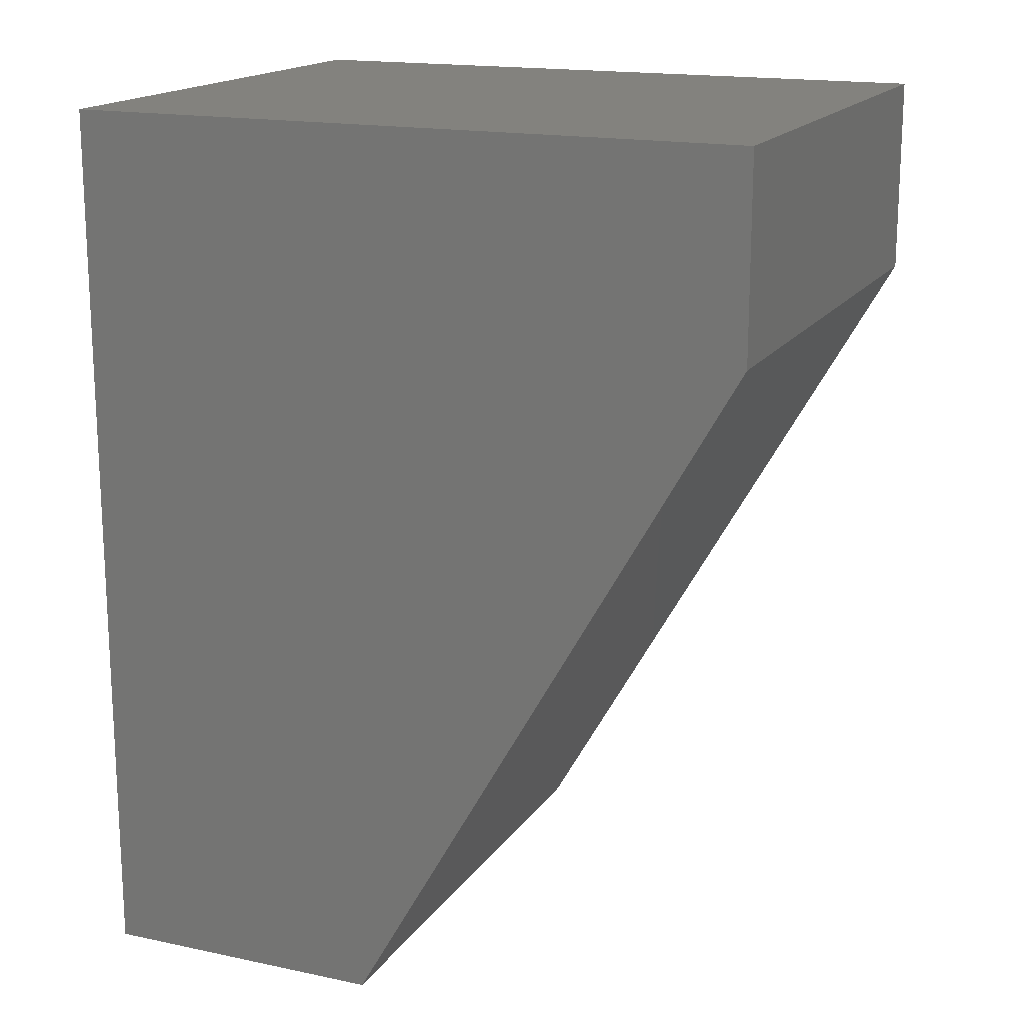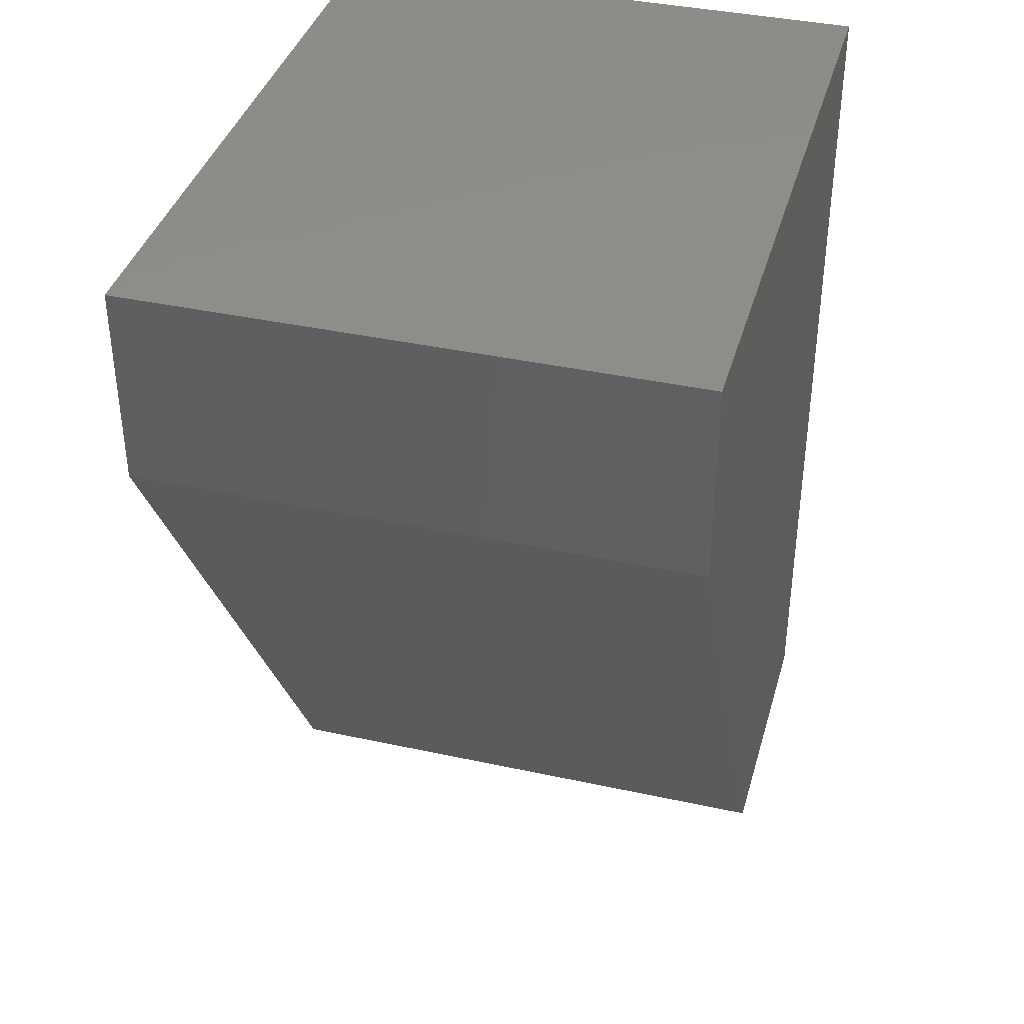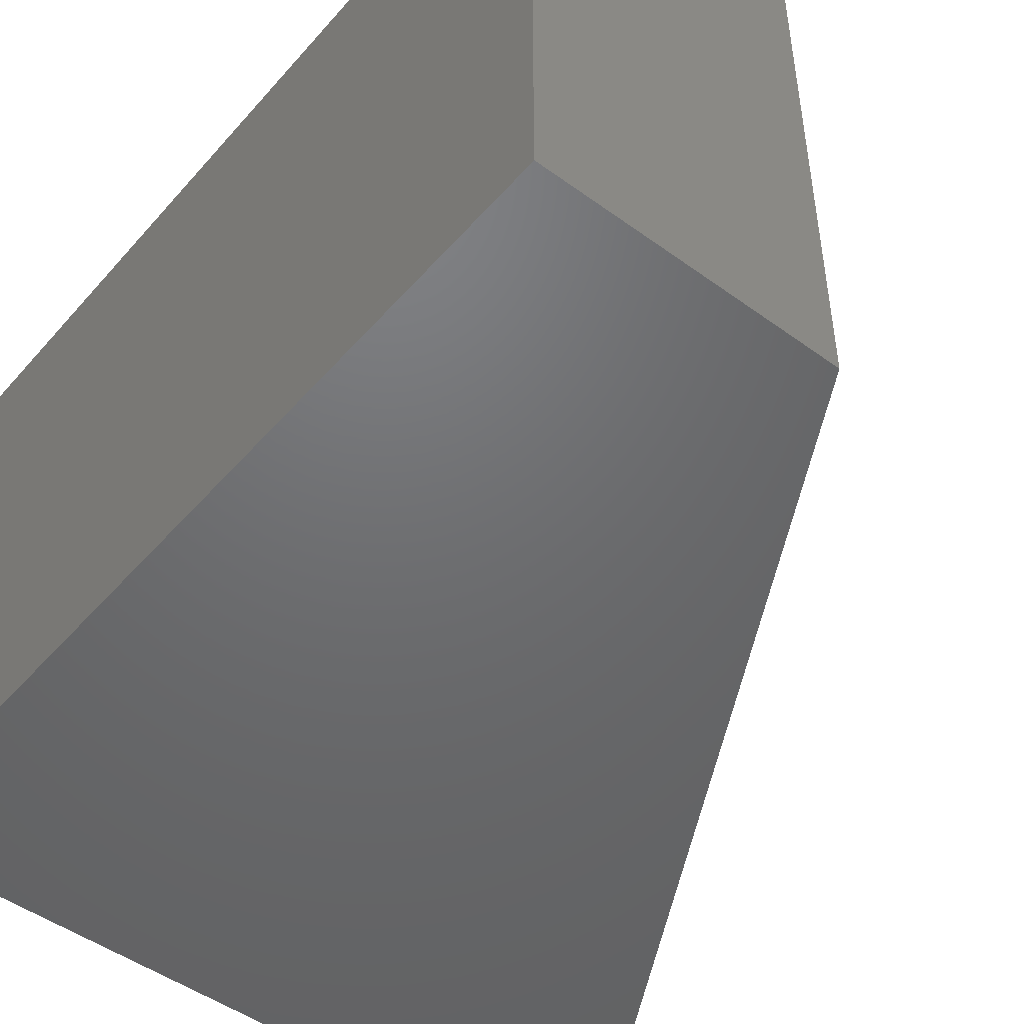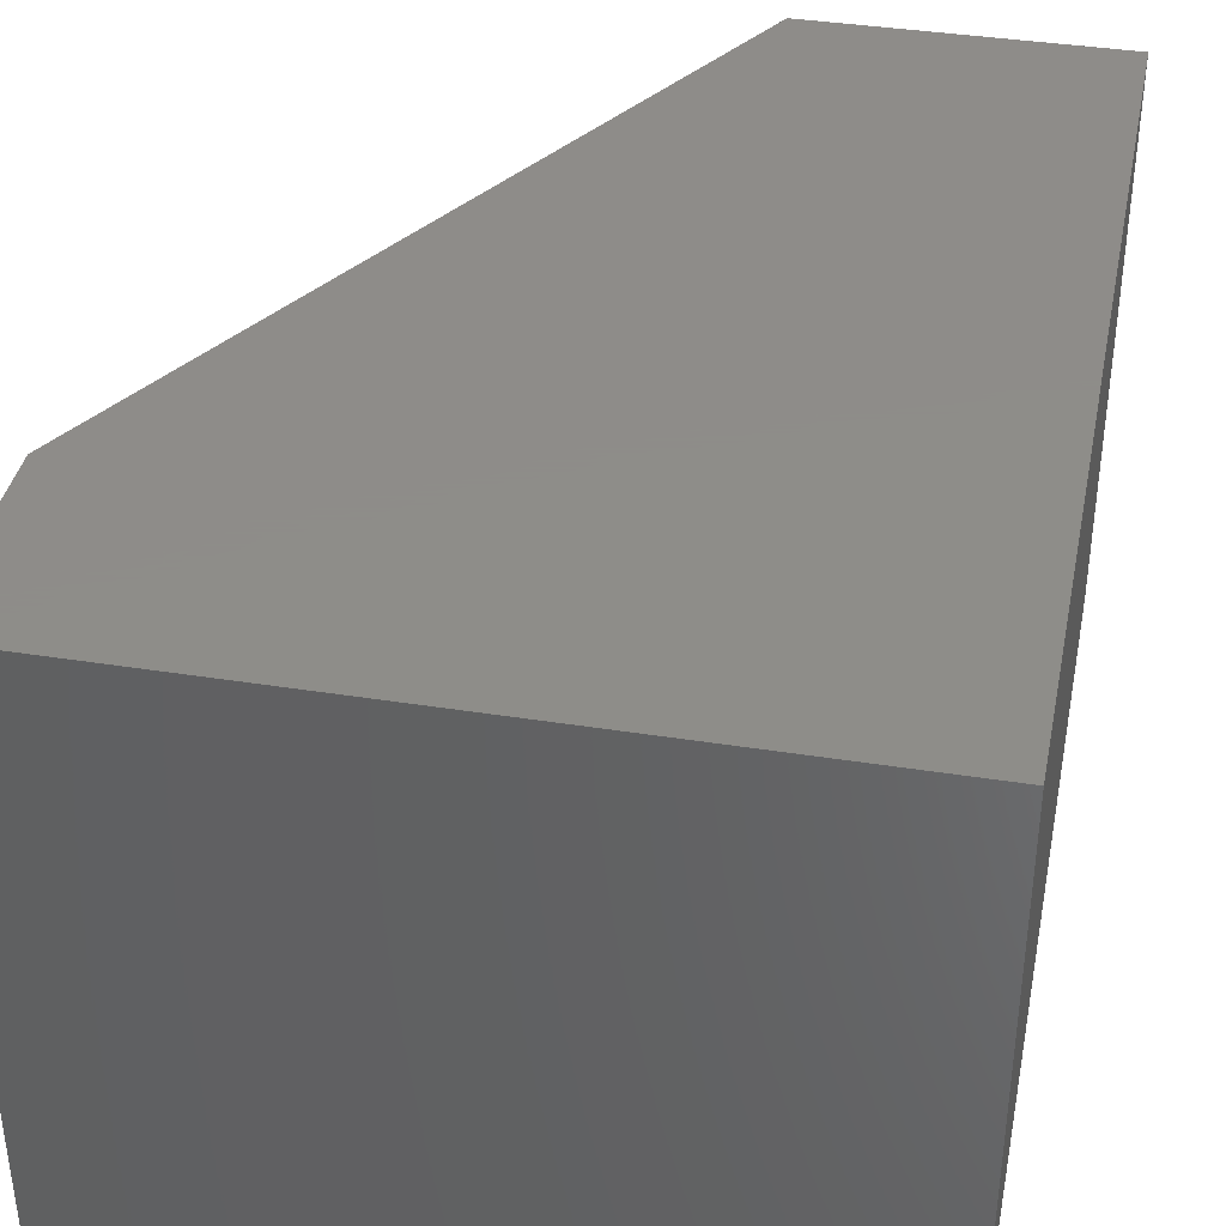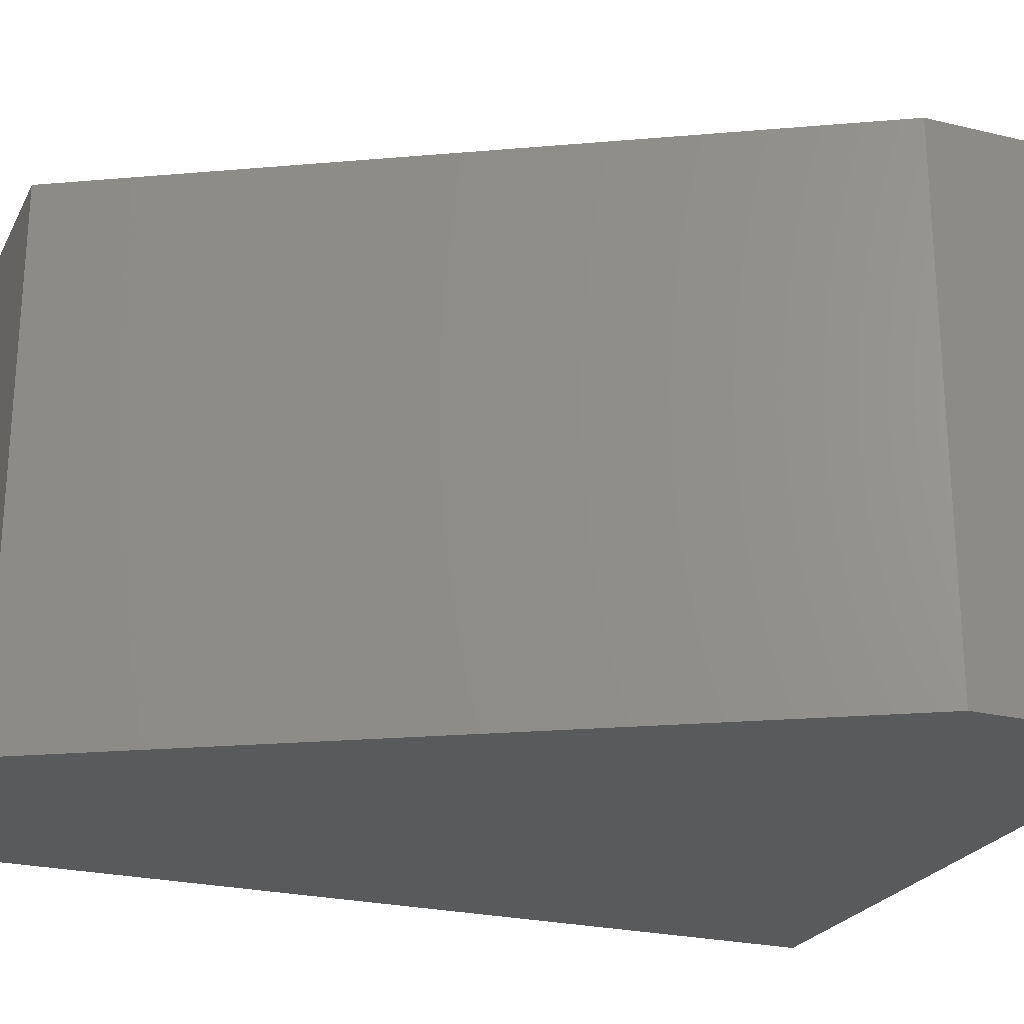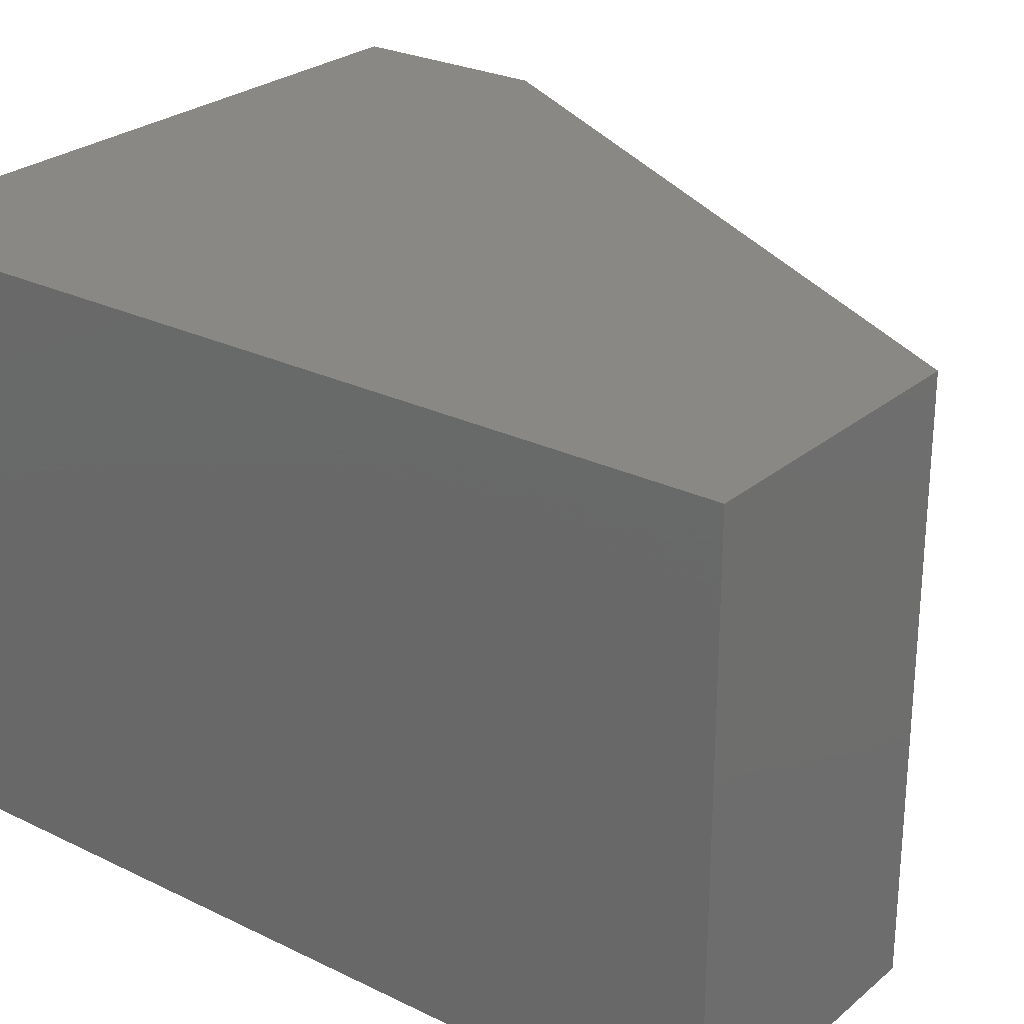
<metadata>
{"format":"stl","ext":"stl","renderer":"f3d","projection":"perspective","resolution":1024,"background":"white","views":[{"elev":16.9,"azim":-156.9,"up":"+Z"},{"elev":38.5,"azim":-74.6,"up":"+Z"},{"elev":-48.6,"azim":140.9,"up":"+Y"},{"elev":38.4,"azim":11.3,"up":"+Y"},{"elev":-24.2,"azim":-111.7,"up":"+Y"},{"elev":26.1,"azim":127.7,"up":"+Y"}]}
</metadata>
<code>
# stl→obj: 10 verts, 16 faces
v 0.0625 0.08594 -3.827e-18
v 6.697e-18 0.08594 0.1094
v 0.1081 0.08594 -6.617e-18
v 8.611e-18 0.08594 0.1406
v 0.1081 0.08594 0.1406
v 0.1081 0 0.1406
v 8.611e-18 0 0.1406
v 0.1081 0 -6.617e-18
v 6.697e-18 0 0.1094
v 0.0625 0 -3.827e-18
f 1 2 3
f 3 2 4
f 3 4 5
f 6 7 8
f 8 7 9
f 8 9 10
f 4 2 7
f 7 2 9
f 1 3 10
f 10 3 8
f 10 9 1
f 1 9 2
f 5 4 6
f 6 4 7
f 3 5 8
f 8 5 6

</code>
